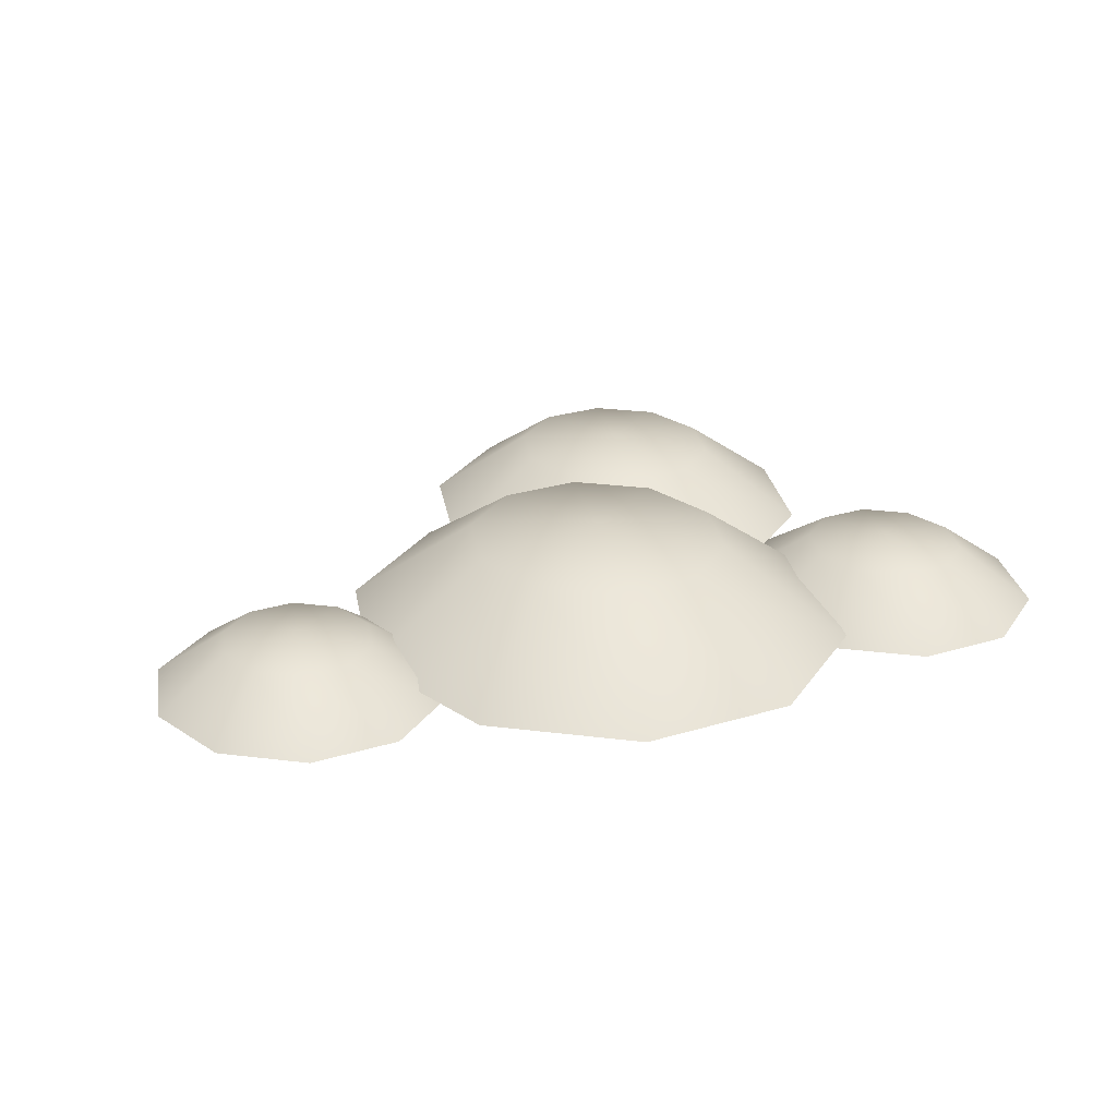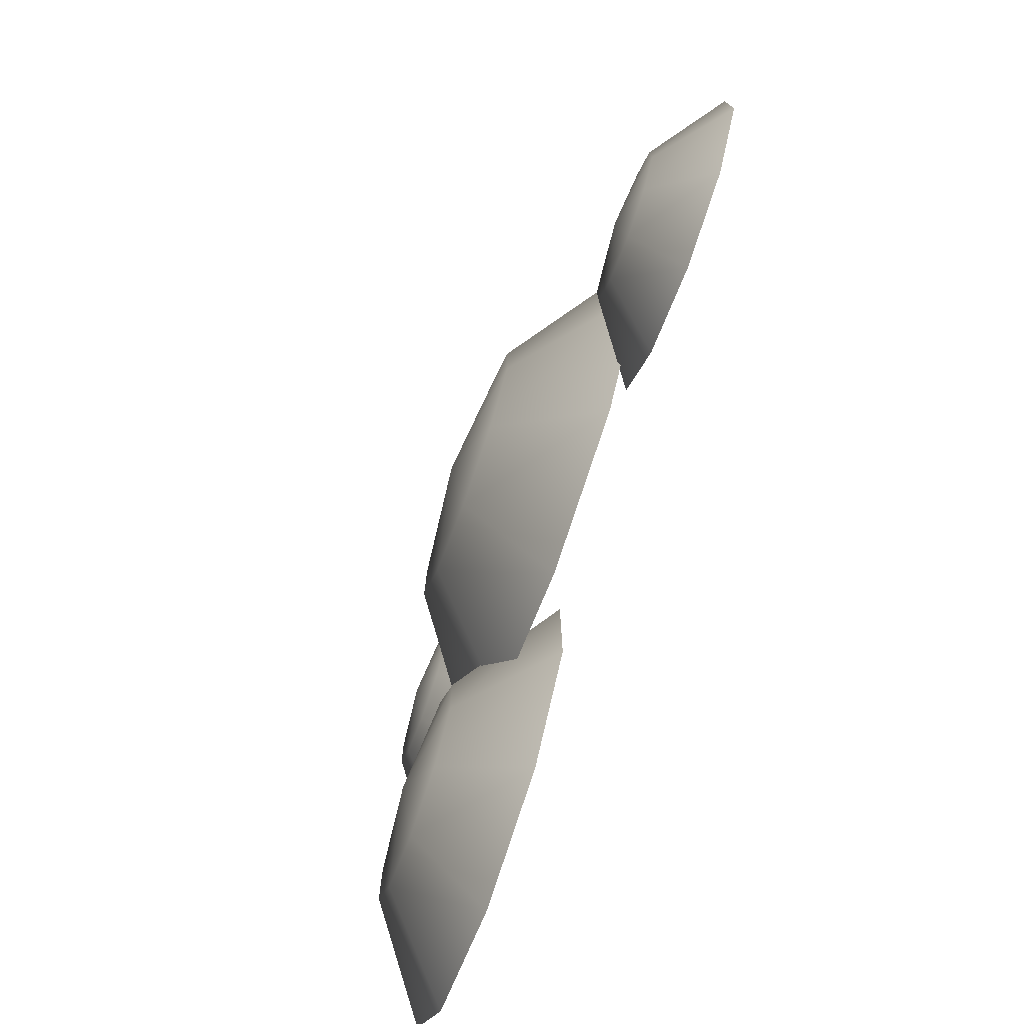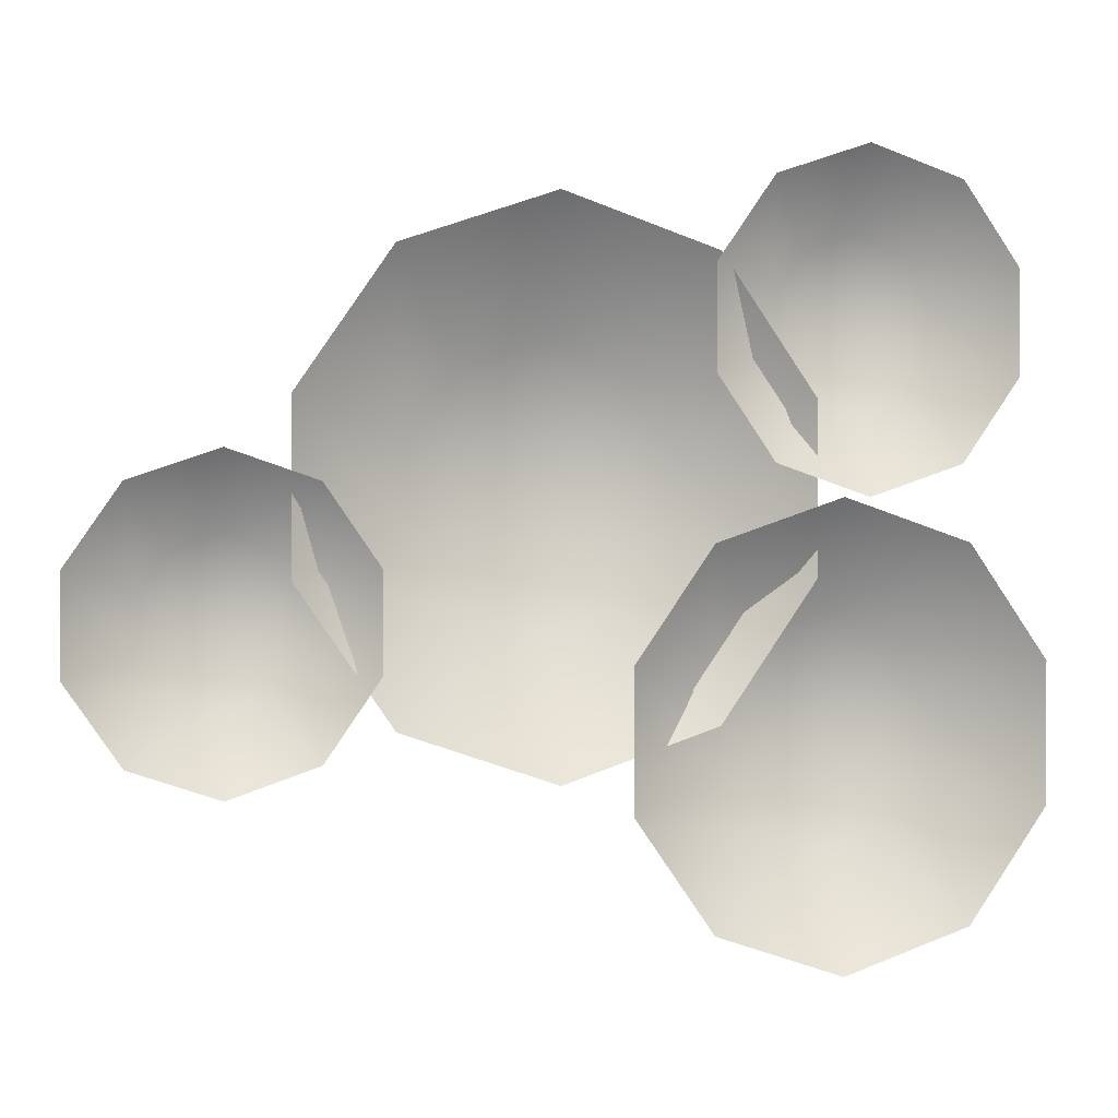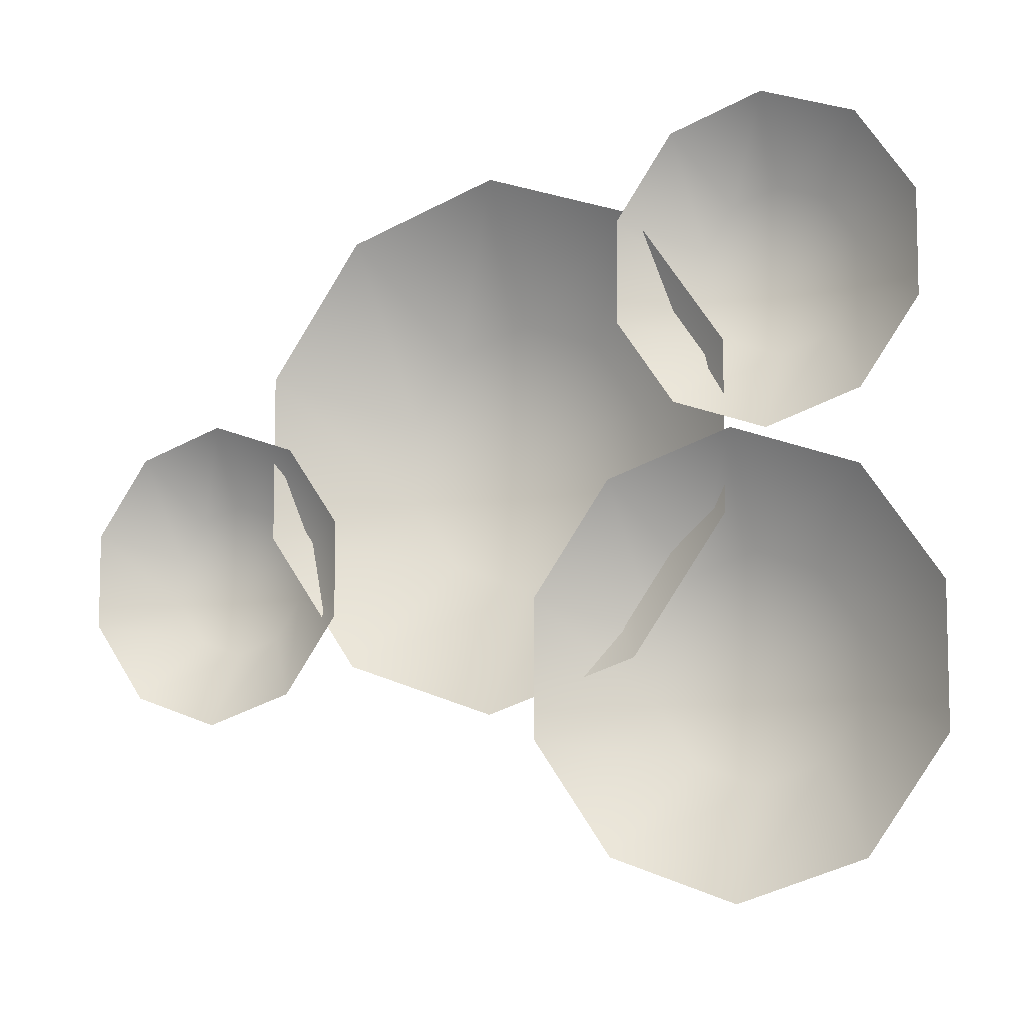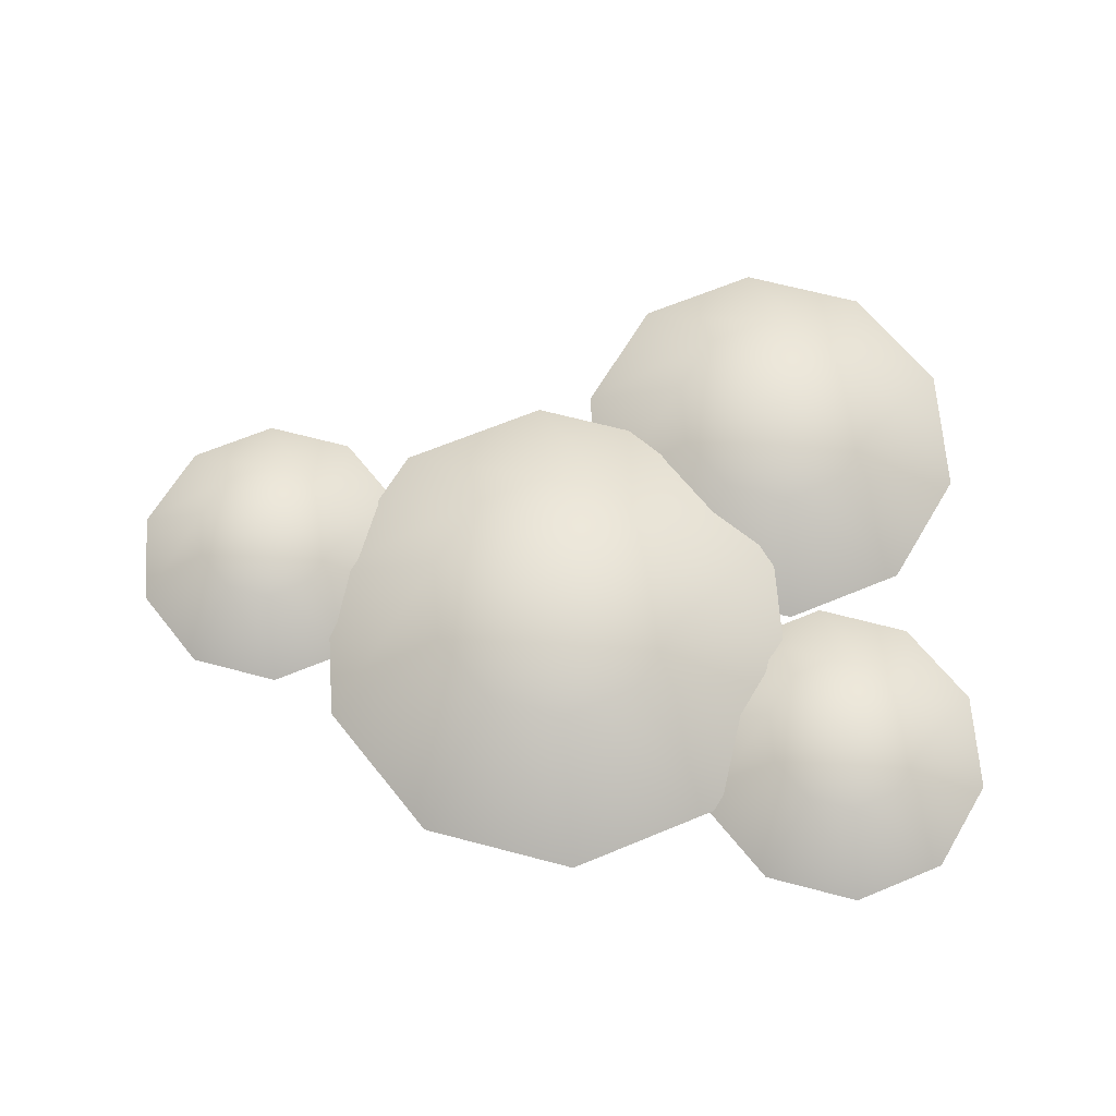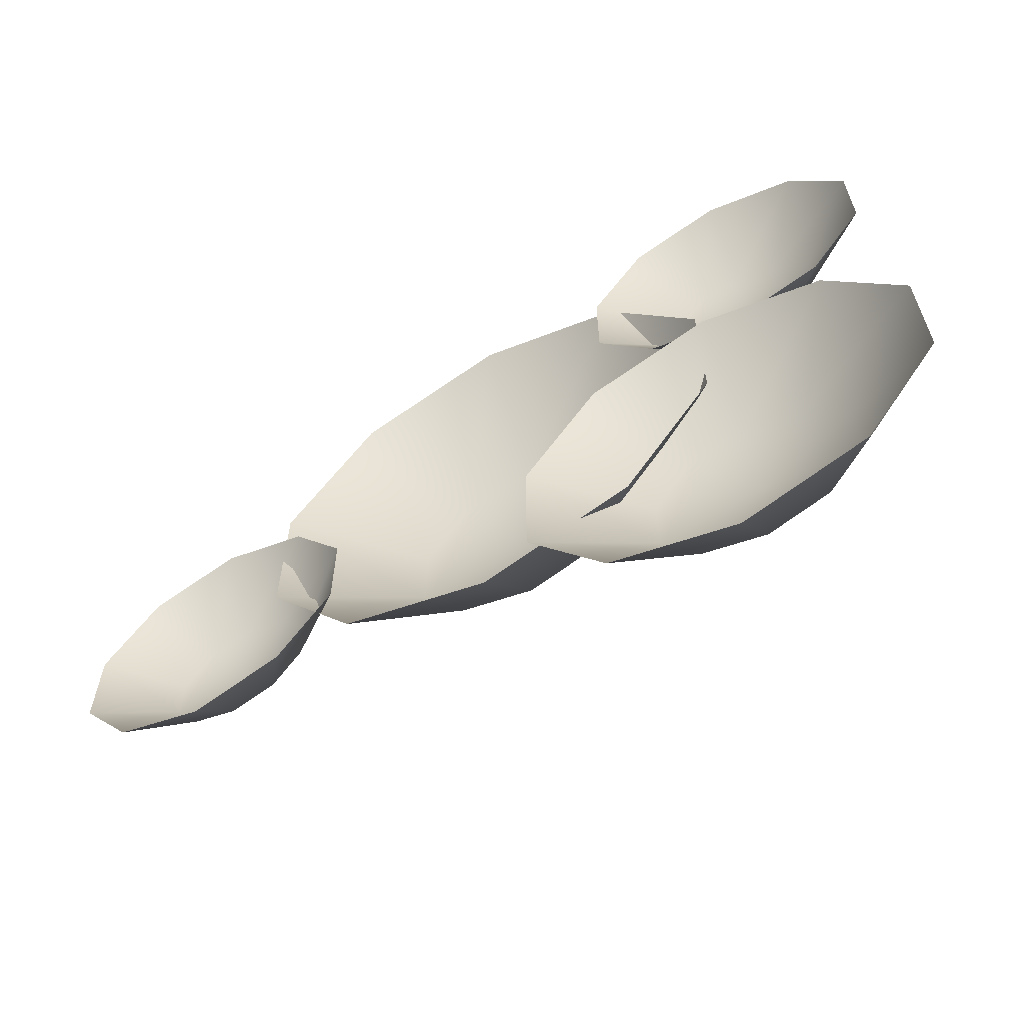
<metadata>
{"format":"obj","ext":"obj","renderer":"f3d","projection":"perspective","resolution":1024,"background":"white","views":[{"elev":26.8,"azim":-44.3,"up":"+Y"},{"elev":-75.9,"azim":-110.0,"up":"+Z"},{"elev":1.0,"azim":-13.5,"up":"+Z"},{"elev":-8.2,"azim":23.5,"up":"+Z"},{"elev":64.9,"azim":-3.9,"up":"+Y"},{"elev":-63.4,"azim":28.9,"up":"+Z"}]}
</metadata>
<code>
g El_Plants_04
v -0.01447 0.1378 0.1299
v -0.1688 0.1064 -0.09317
v -0.01447 0.1064 -0.1458
v -0.2642 0.1064 0.04469
v -0.2642 0.1064 0.2151
v -0.1688 0.1064 0.3529
v -0.01447 0.1064 0.4056
v 0.1398 0.1064 0.3529
v 0.2352 0.1064 0.2151
v 0.2352 0.1064 0.04469
v 0.1398 0.1064 -0.09317
v -0.3173 -0.0777 -0.3078
v -0.01447 -0.0777 -0.4112
v -0.5045 -0.0777 -0.03731
v -0.5045 -0.0777 0.2971
v -0.3173 -0.0777 0.5676
v -0.01447 -0.0777 0.671
v 0.2884 -0.0777 0.5676
v 0.4755 -0.0777 0.2971
v 0.4755 -0.0777 -0.03731
v 0.2884 -0.0777 -0.3078
v 0.5679 0.02167 0.4427
v 0.4743 0.002598 0.3073
v 0.5679 0.002598 0.2754
v 0.4164 0.002598 0.391
v 0.4164 0.002598 0.4943
v 0.4743 0.002598 0.578
v 0.5679 0.002598 0.6099
v 0.6615 0.002598 0.578
v 0.7194 0.002598 0.4943
v 0.7194 0.002598 0.391
v 0.6615 0.002598 0.3073
v 0.3842 -0.1091 0.1771
v 0.5679 -0.1091 0.1144
v 0.2706 -0.1091 0.3412
v 0.2706 -0.1091 0.5441
v 0.3842 -0.1091 0.7082
v 0.5679 -0.1091 0.7709
v 0.7516 -0.1091 0.7082
v 0.8652 -0.1091 0.5441
v 0.8652 -0.1091 0.3412
v 0.7516 -0.1091 0.1771
v 0.5072 0.03848 -0.3283
v 0.3809 0.01276 -0.5108
v 0.5072 0.01276 -0.5539
v 0.3029 0.01276 -0.398
v 0.3029 0.01276 -0.2586
v 0.3809 0.01276 -0.1458
v 0.5072 0.01276 -0.1028
v 0.6334 0.01276 -0.1458
v 0.7114 0.01276 -0.2586
v 0.7114 0.01276 -0.398
v 0.6334 0.01276 -0.5108
v 0.2594 -0.1378 -0.6864
v 0.5072 -0.1378 -0.7709
v 0.1063 -0.1378 -0.4651
v 0.1063 -0.1378 -0.1915
v 0.2594 -0.1378 0.02977
v 0.5072 -0.1378 0.1143
v 0.7549 -0.1378 0.02977
v 0.908 -0.1378 -0.1915
v 0.908 -0.1378 -0.4651
v 0.7549 -0.1378 -0.6864
v -0.627 0.01903 -0.1101
v -0.7155 0.0009974 -0.238
v -0.627 0.0009974 -0.2682
v -0.7702 0.0009974 -0.159
v -0.7702 0.0009974 -0.06127
v -0.7155 0.0009974 0.01779
v -0.627 0.0009974 0.04798
v -0.5386 0.0009974 0.01779
v -0.4839 0.0009974 -0.06127
v -0.4839 0.0009974 -0.159
v -0.5386 0.0009974 -0.238
v -0.8007 -0.1045 -0.3611
v -0.627 -0.1045 -0.4204
v -0.908 -0.1045 -0.206
v -0.908 -0.1045 -0.01424
v -0.8007 -0.1045 0.1409
v -0.627 -0.1045 0.2001
v -0.4534 -0.1045 0.1409
v -0.3461 -0.1045 -0.01424
v -0.3461 -0.1045 -0.206
v -0.4534 -0.1045 -0.3611
g El_Plants_04_0
f 3 2 1
f 2 4 1
f 4 5 1
f 5 6 1
f 6 7 1
f 7 8 1
f 8 9 1
f 9 10 1
f 10 11 1
f 11 3 1
f 12 2 3
f 13 12 3
f 13 3 11
f 14 4 2
f 12 14 2
f 15 5 4
f 14 15 4
f 16 6 5
f 15 16 5
f 17 7 6
f 16 17 6
f 18 8 7
f 17 18 7
f 19 9 8
f 18 19 8
f 20 10 9
f 19 20 9
f 21 11 10
f 20 21 10
f 21 13 11
f 24 23 22
f 23 25 22
f 25 26 22
f 26 27 22
f 27 28 22
f 28 29 22
f 29 30 22
f 30 31 22
f 31 32 22
f 32 24 22
f 33 23 24
f 34 33 24
f 34 24 32
f 35 25 23
f 33 35 23
f 36 26 25
f 35 36 25
f 37 27 26
f 36 37 26
f 38 28 27
f 37 38 27
f 39 29 28
f 38 39 28
f 40 30 29
f 39 40 29
f 41 31 30
f 40 41 30
f 42 32 31
f 41 42 31
f 42 34 32
f 45 44 43
f 44 46 43
f 46 47 43
f 47 48 43
f 48 49 43
f 49 50 43
f 50 51 43
f 51 52 43
f 52 53 43
f 53 45 43
f 54 44 45
f 55 54 45
f 55 45 53
f 56 46 44
f 54 56 44
f 57 47 46
f 56 57 46
f 58 48 47
f 57 58 47
f 59 49 48
f 58 59 48
f 60 50 49
f 59 60 49
f 61 51 50
f 60 61 50
f 62 52 51
f 61 62 51
f 63 53 52
f 62 63 52
f 63 55 53
f 66 65 64
f 65 67 64
f 67 68 64
f 68 69 64
f 69 70 64
f 70 71 64
f 71 72 64
f 72 73 64
f 73 74 64
f 74 66 64
f 75 65 66
f 76 75 66
f 76 66 74
f 77 67 65
f 75 77 65
f 78 68 67
f 77 78 67
f 79 69 68
f 78 79 68
f 80 70 69
f 79 80 69
f 81 71 70
f 80 81 70
f 82 72 71
f 81 82 71
f 83 73 72
f 82 83 72
f 84 74 73
f 83 84 73
f 84 76 74

</code>
